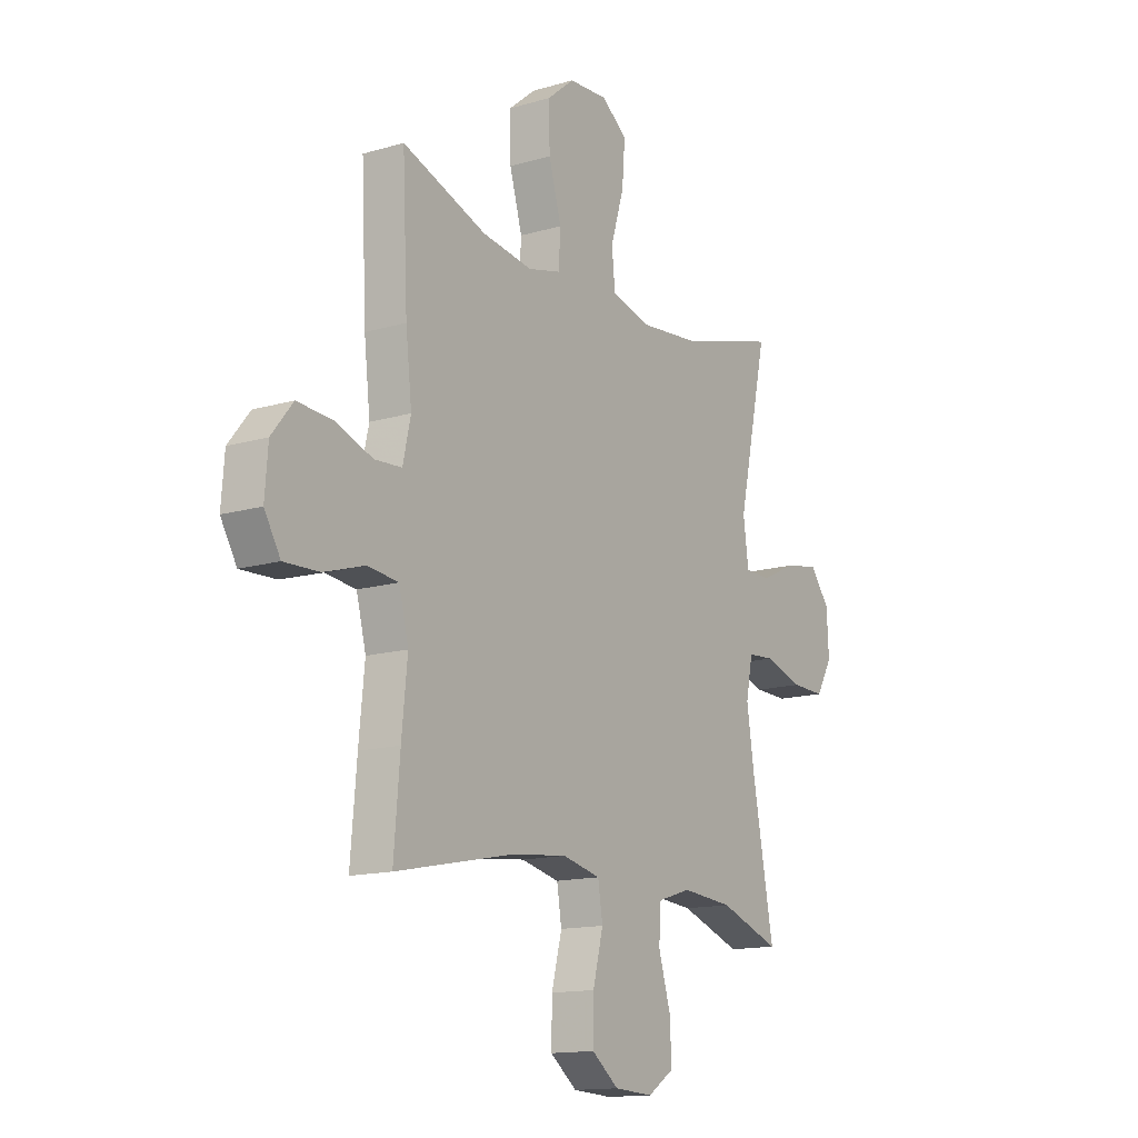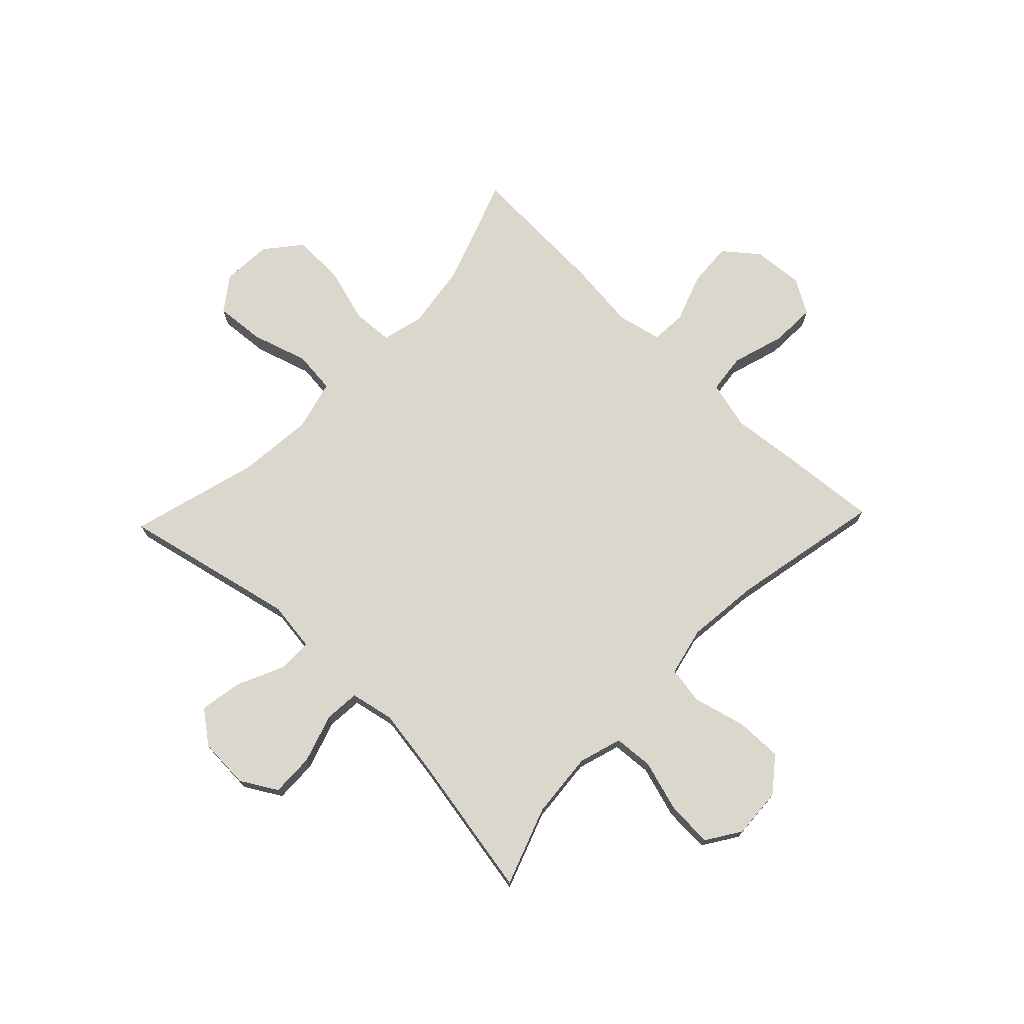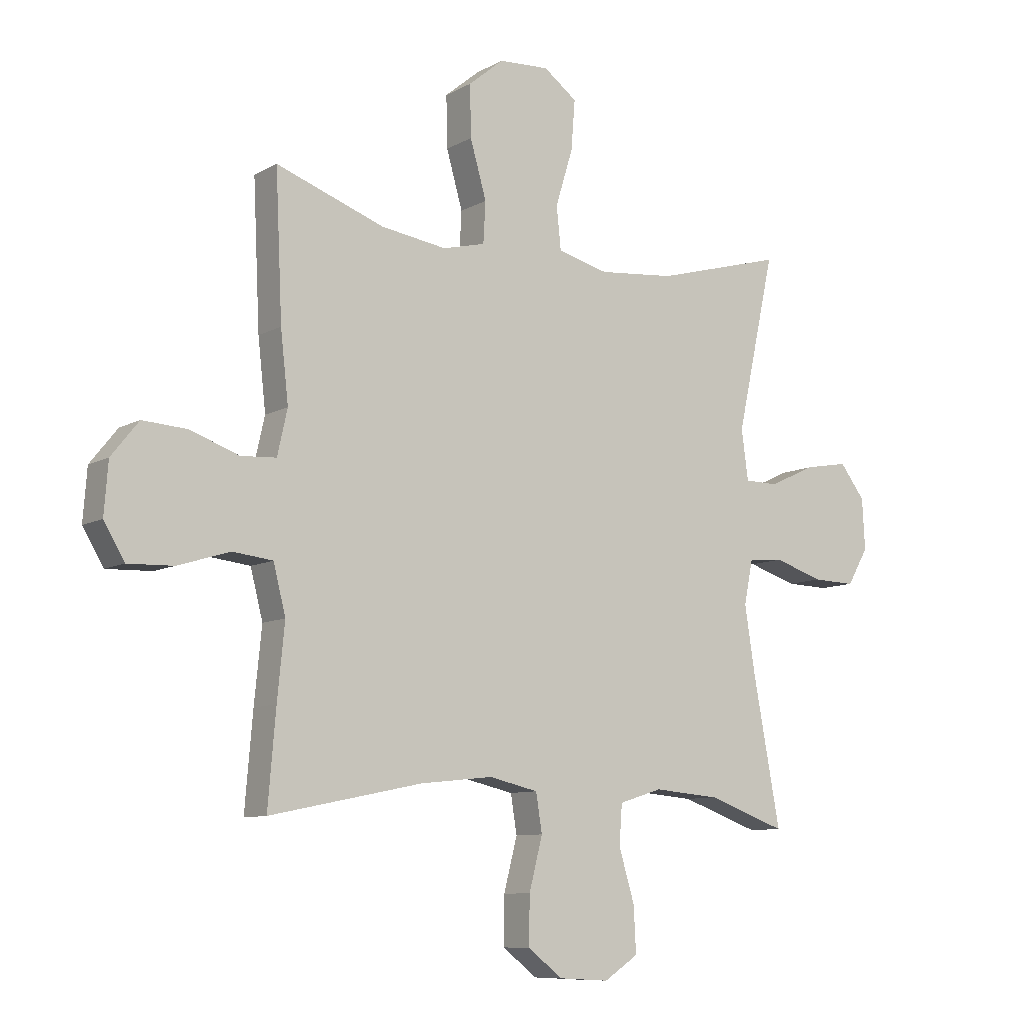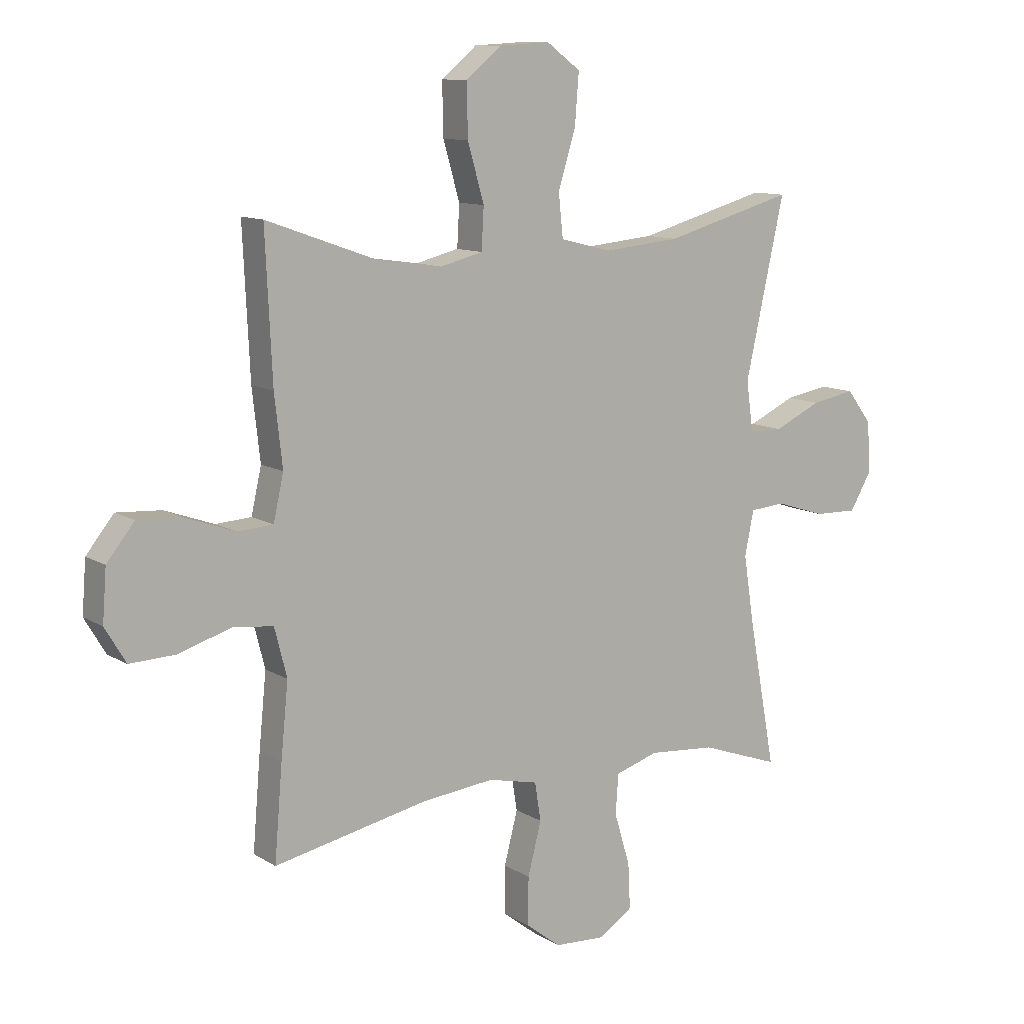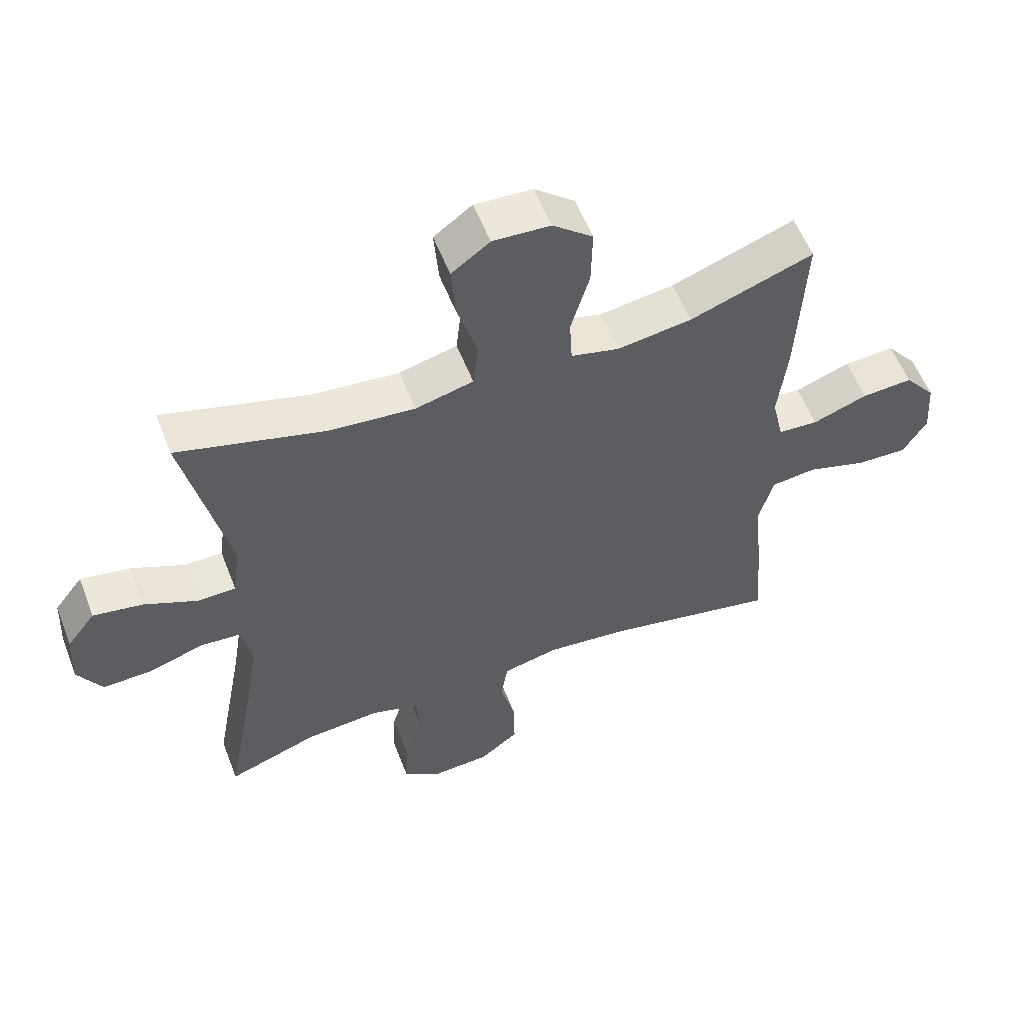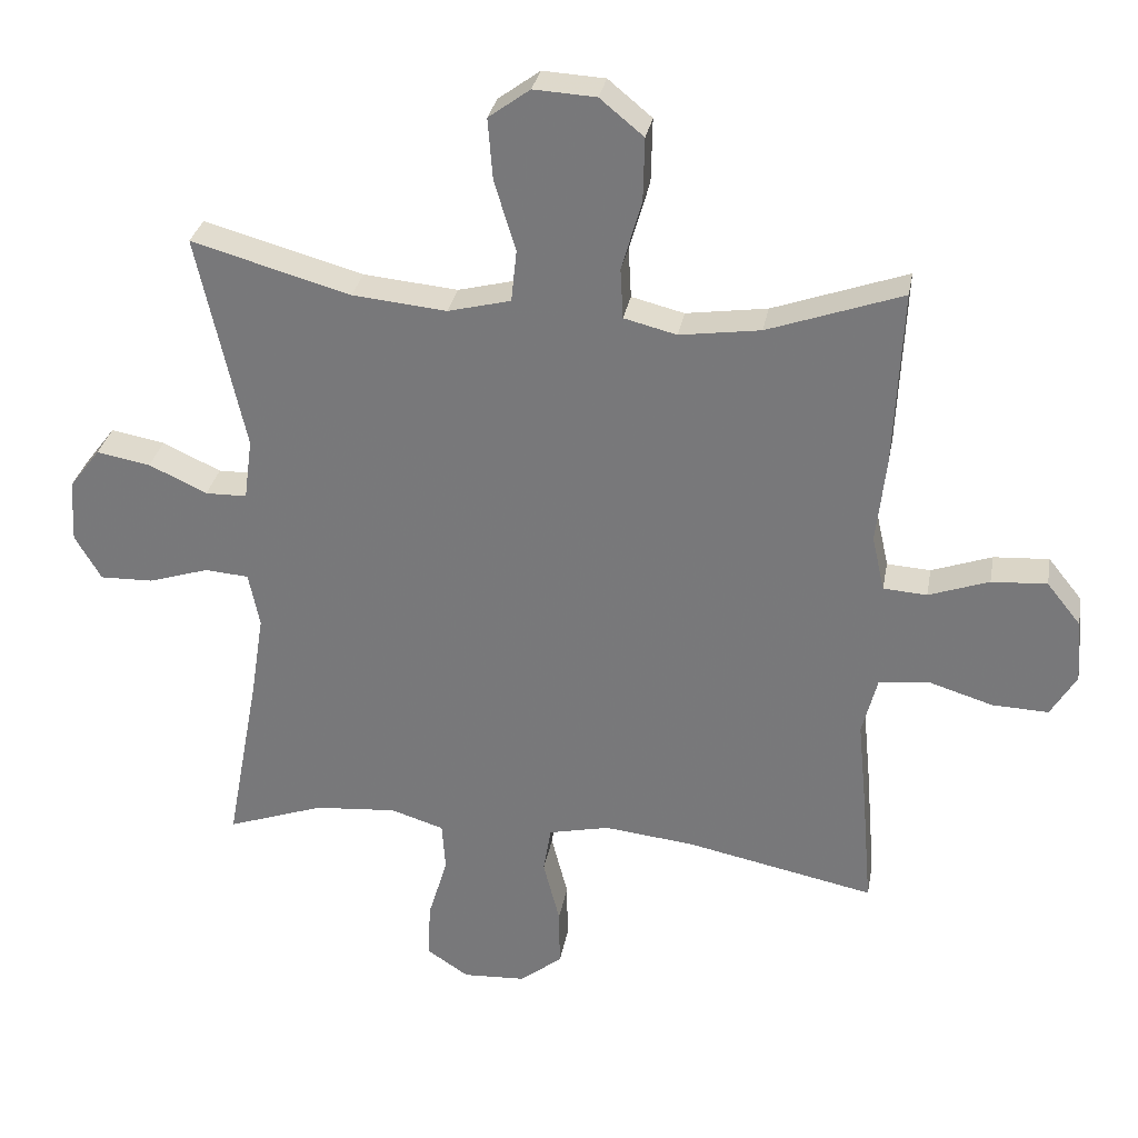
<metadata>
{"format":"obj","ext":"obj","renderer":"f3d","projection":"perspective","resolution":1024,"background":"white","views":[{"elev":-14.2,"azim":-57.0,"up":"+Z"},{"elev":73.1,"azim":133.8,"up":"+Y"},{"elev":-9.1,"azim":-35.1,"up":"+Z"},{"elev":10.9,"azim":-34.3,"up":"+Z"},{"elev":56.9,"azim":158.9,"up":"+Z"},{"elev":30.7,"azim":-169.8,"up":"+Z"}]}
</metadata>
<code>
v -0.5 0.07 -0.5
v -0.486 0.07 -0.334
v -0.473 0.07 -0.204
v -0.495 0.07 -0.118
v -0.566 0.07 -0.11
v -0.66 0.07 -0.139
v -0.741 0.07 -0.142
v -0.778 0.07 -0.08
v -0.771 0.07 0.011
v -0.722 0.07 0.072
v -0.642 0.07 0.067
v -0.555 0.07 0.036
v -0.492 0.07 0.04
v -0.474 0.07 0.12
v -0.488 0.07 0.244
v -0.5 0.07 0.5
v -0.306 0.07 0.431
v -0.189 0.07 0.414
v -0.113 0.07 0.433
v -0.109 0.07 0.506
v -0.138 0.07 0.607
v -0.14 0.07 0.699
v -0.077 0.07 0.751
v 0.013 0.07 0.756
v 0.073 0.07 0.712
v 0.066 0.07 0.623
v 0.035 0.07 0.522
v 0.043 0.07 0.446
v 0.134 0.07 0.423
v 0.27 0.07 0.436
v 0.5 0.07 0.5
v 0.431 0.07 0.187
v 0.443 0.07 0.098
v 0.503 0.07 0.097
v 0.587 0.07 0.136
v 0.665 0.07 0.15
v 0.71 0.07 0.091
v 0.715 0.07 0
v 0.677 0.07 -0.065
v 0.6 0.07 -0.063
v 0.512 0.07 -0.035
v 0.449 0.07 -0.04
v 0.433 0.07 -0.119
v 0.452 0.07 -0.241
v 0.5 0.07 -0.5
v 0.359 0.07 -0.45
v 0.24 0.07 -0.44
v 0.163 0.07 -0.464
v 0.158 0.07 -0.535
v 0.186 0.07 -0.628
v 0.19 0.07 -0.709
v 0.129 0.07 -0.749
v 0.039 0.07 -0.744
v -0.023 0.07 -0.696
v -0.022 0.07 -0.611
v 0.002 0.07 -0.518
v -0.009 0.07 -0.45
v -0.097 0.07 -0.43
v -0.227 0.07 -0.444
v -0.5 0 -0.5
v -0.486 0 -0.334
v -0.473 0 -0.204
v -0.495 0 -0.118
v -0.566 0 -0.11
v -0.66 0 -0.139
v -0.741 0 -0.142
v -0.778 0 -0.08
v -0.771 0 0.011
v -0.722 0 0.072
v -0.642 0 0.067
v -0.555 0 0.036
v -0.492 0 0.04
v -0.474 0 0.12
v -0.488 0 0.244
v -0.5 0 0.5
v -0.306 0 0.431
v -0.189 0 0.414
v -0.113 0 0.433
v -0.109 0 0.506
v -0.138 0 0.607
v -0.14 0 0.699
v -0.077 0 0.751
v 0.013 0 0.756
v 0.073 0 0.712
v 0.066 0 0.623
v 0.035 0 0.522
v 0.043 0 0.446
v 0.134 0 0.423
v 0.27 0 0.436
v 0.5 0 0.5
v 0.431 0 0.187
v 0.443 0 0.098
v 0.503 0 0.097
v 0.587 0 0.136
v 0.665 0 0.15
v 0.71 0 0.091
v 0.715 0 0
v 0.677 0 -0.065
v 0.6 0 -0.063
v 0.512 0 -0.035
v 0.449 0 -0.04
v 0.433 0 -0.119
v 0.452 0 -0.241
v 0.5 0 -0.5
v 0.359 0 -0.45
v 0.24 0 -0.44
v 0.163 0 -0.464
v 0.158 0 -0.535
v 0.186 0 -0.628
v 0.19 0 -0.709
v 0.129 0 -0.749
v 0.039 0 -0.744
v -0.023 0 -0.696
v -0.022 0 -0.611
v 0.002 0 -0.518
v -0.009 0 -0.45
v -0.097 0 -0.43
v -0.227 0 -0.444
f 53 54 55 56
f 53 56 57
f 52 53 57
f 49 50 51 52
f 48 49 52 57
f 47 48 57 58
f 44 45 46
f 43 44 46 47
f 42 43 47 58
f 38 39 40 41
f 38 41 42
f 37 38 42
f 34 35 36 37
f 33 34 37 42
f 32 33 42 58
f 30 31 32 58
f 24 25 26 27
f 22 23 24 27
f 20 21 22 27
f 19 20 27 28
f 18 19 28 29
f 14 15 16 17
f 13 14 17 18
f 9 10 11 12
f 9 12 13
f 8 9 13
f 5 6 7 8
f 4 5 8 13
f 3 4 13 18
f 59 1 2 3
f 29 30 58 59
f 3 18 29 59
f 115 114 113 112
f 116 115 112
f 116 112 111
f 111 110 109 108
f 116 111 108 107
f 117 116 107 106
f 105 104 103
f 106 105 103 102
f 117 106 102 101
f 100 99 98 97
f 101 100 97
f 101 97 96
f 96 95 94 93
f 101 96 93 92
f 117 101 92 91
f 117 91 90 89
f 86 85 84 83
f 86 83 82 81
f 86 81 80 79
f 87 86 79 78
f 88 87 78 77
f 76 75 74 73
f 77 76 73 72
f 71 70 69 68
f 72 71 68
f 72 68 67
f 67 66 65 64
f 72 67 64 63
f 77 72 63 62
f 62 61 60 118
f 118 117 89 88
f 118 88 77 62
f 1 60 61 2
f 2 61 62 3
f 3 62 63 4
f 4 63 64 5
f 5 64 65 6
f 6 65 66 7
f 7 66 67 8
f 8 67 68 9
f 9 68 69 10
f 10 69 70 11
f 11 70 71 12
f 12 71 72 13
f 13 72 73 14
f 14 73 74 15
f 15 74 75 16
f 16 75 76 17
f 17 76 77 18
f 18 77 78 19
f 19 78 79 20
f 20 79 80 21
f 21 80 81 22
f 22 81 82 23
f 23 82 83 24
f 24 83 84 25
f 25 84 85 26
f 26 85 86 27
f 27 86 87 28
f 28 87 88 29
f 29 88 89 30
f 30 89 90 31
f 31 90 91 32
f 32 91 92 33
f 33 92 93 34
f 34 93 94 35
f 35 94 95 36
f 36 95 96 37
f 37 96 97 38
f 38 97 98 39
f 39 98 99 40
f 40 99 100 41
f 41 100 101 42
f 42 101 102 43
f 43 102 103 44
f 44 103 104 45
f 45 104 105 46
f 46 105 106 47
f 47 106 107 48
f 48 107 108 49
f 49 108 109 50
f 50 109 110 51
f 51 110 111 52
f 52 111 112 53
f 53 112 113 54
f 54 113 114 55
f 55 114 115 56
f 56 115 116 57
f 57 116 117 58
f 58 117 118 59
f 59 118 60 1

</code>
